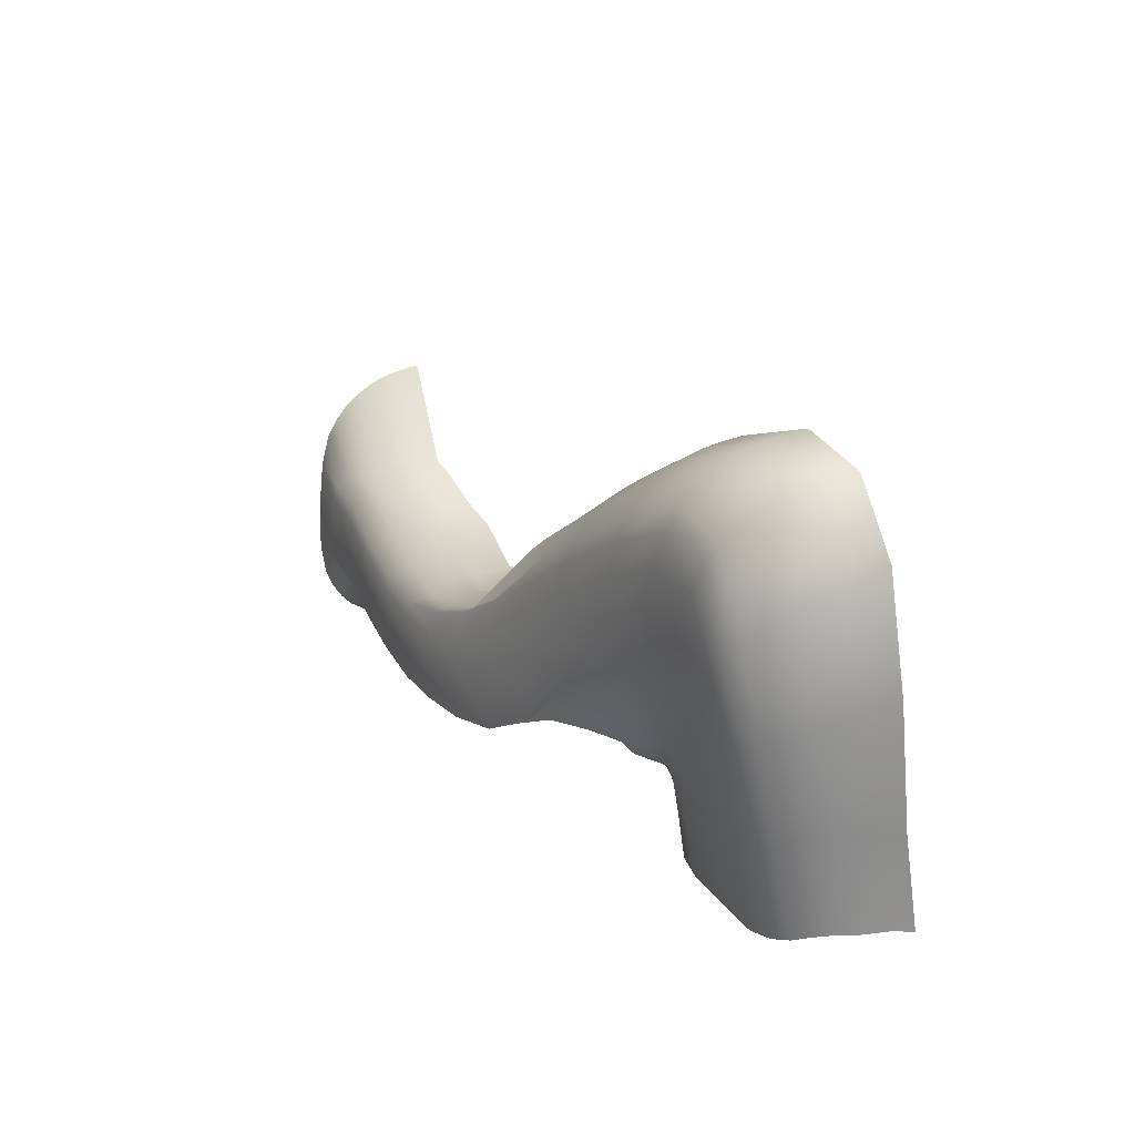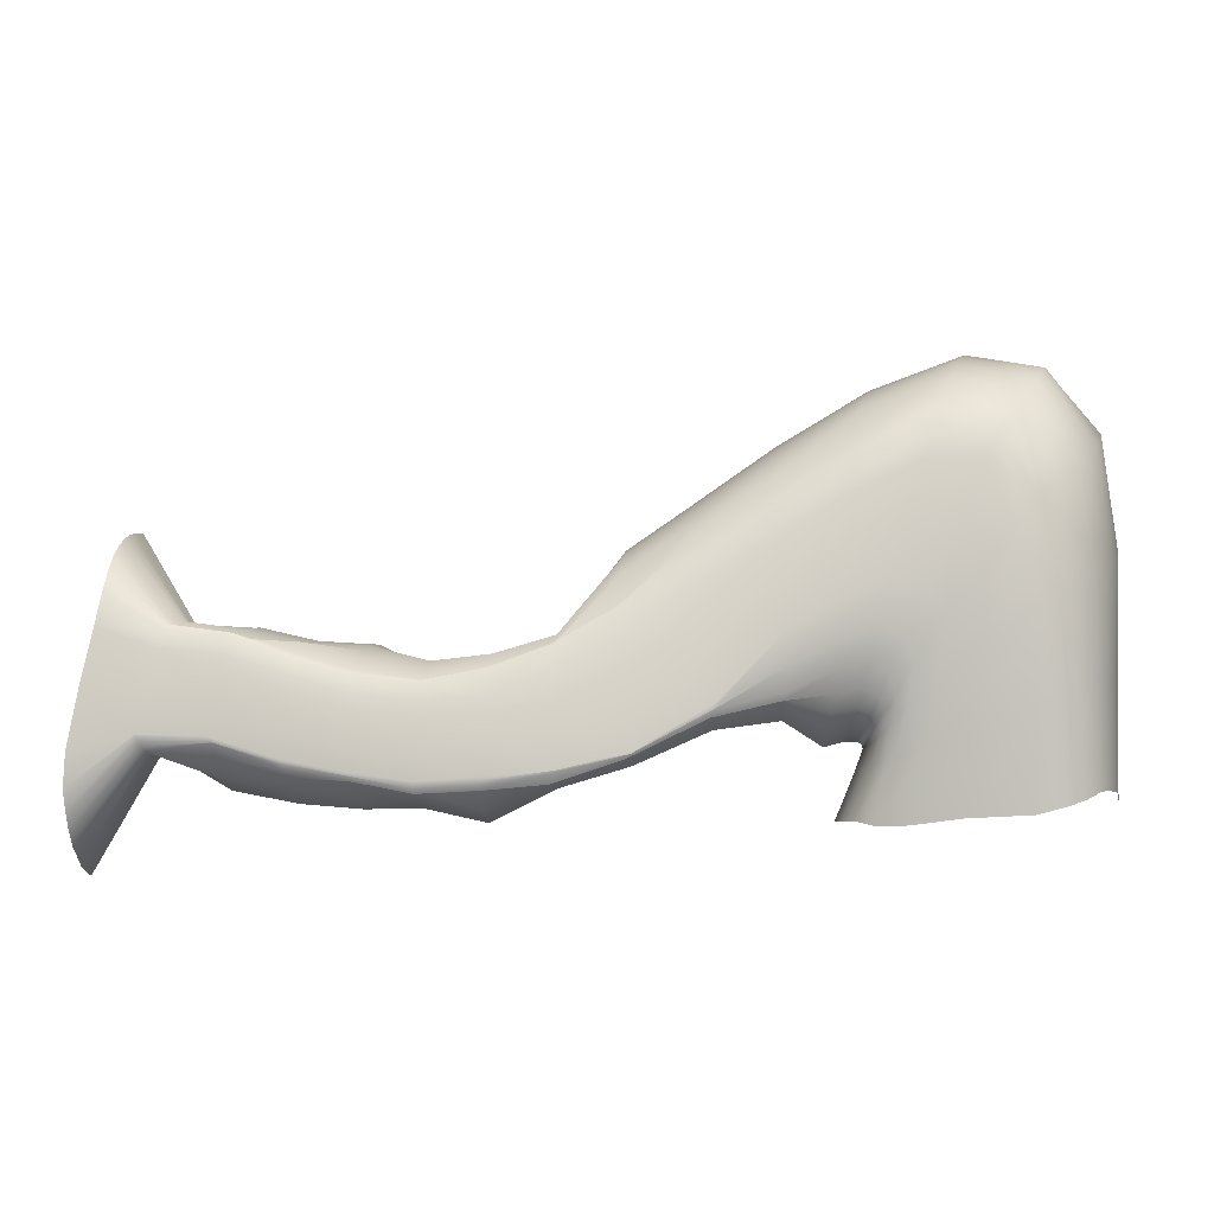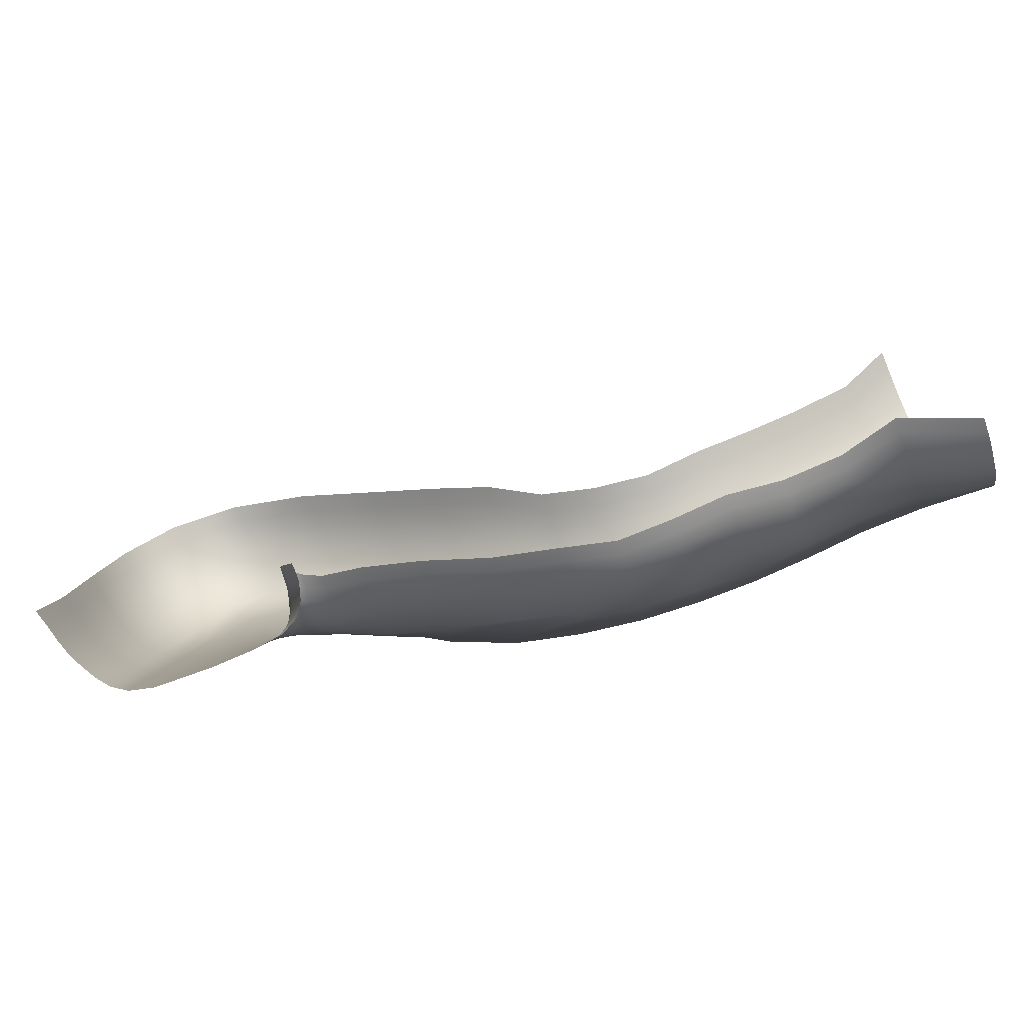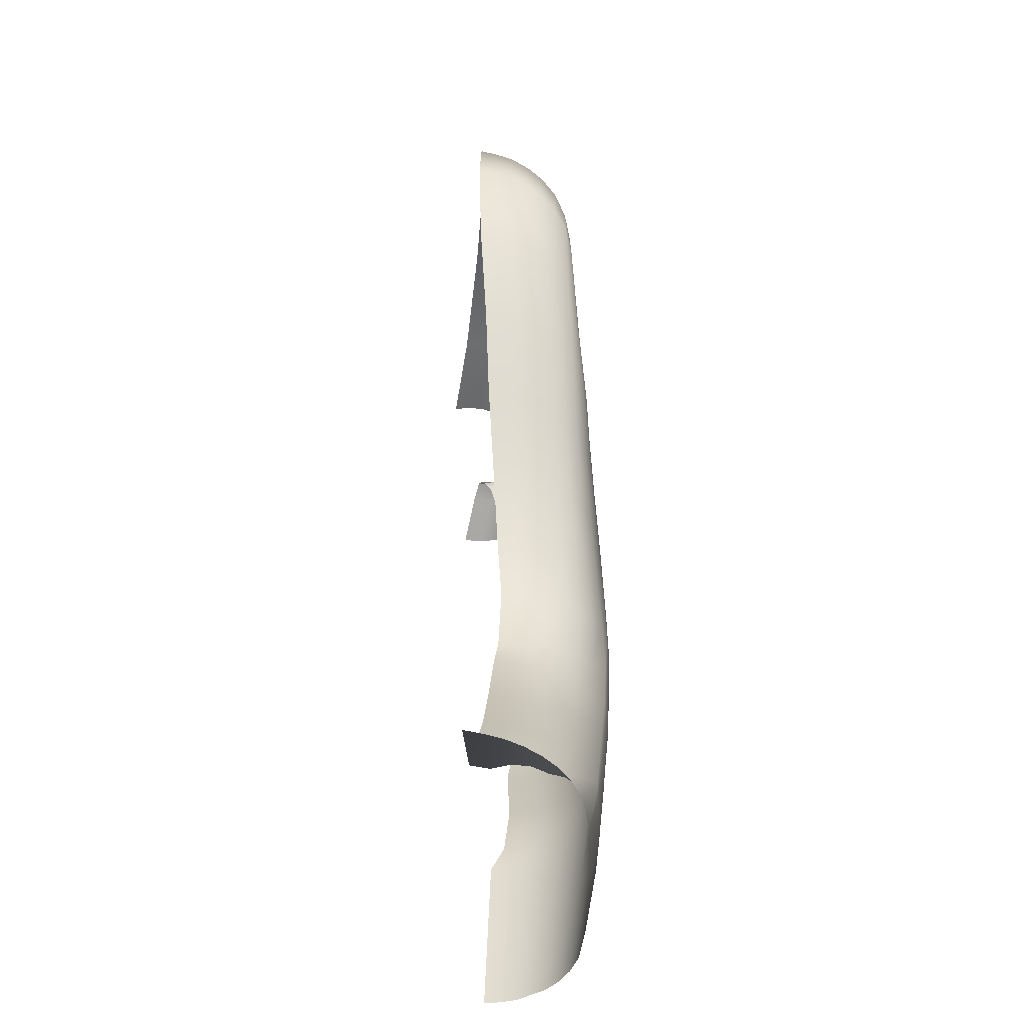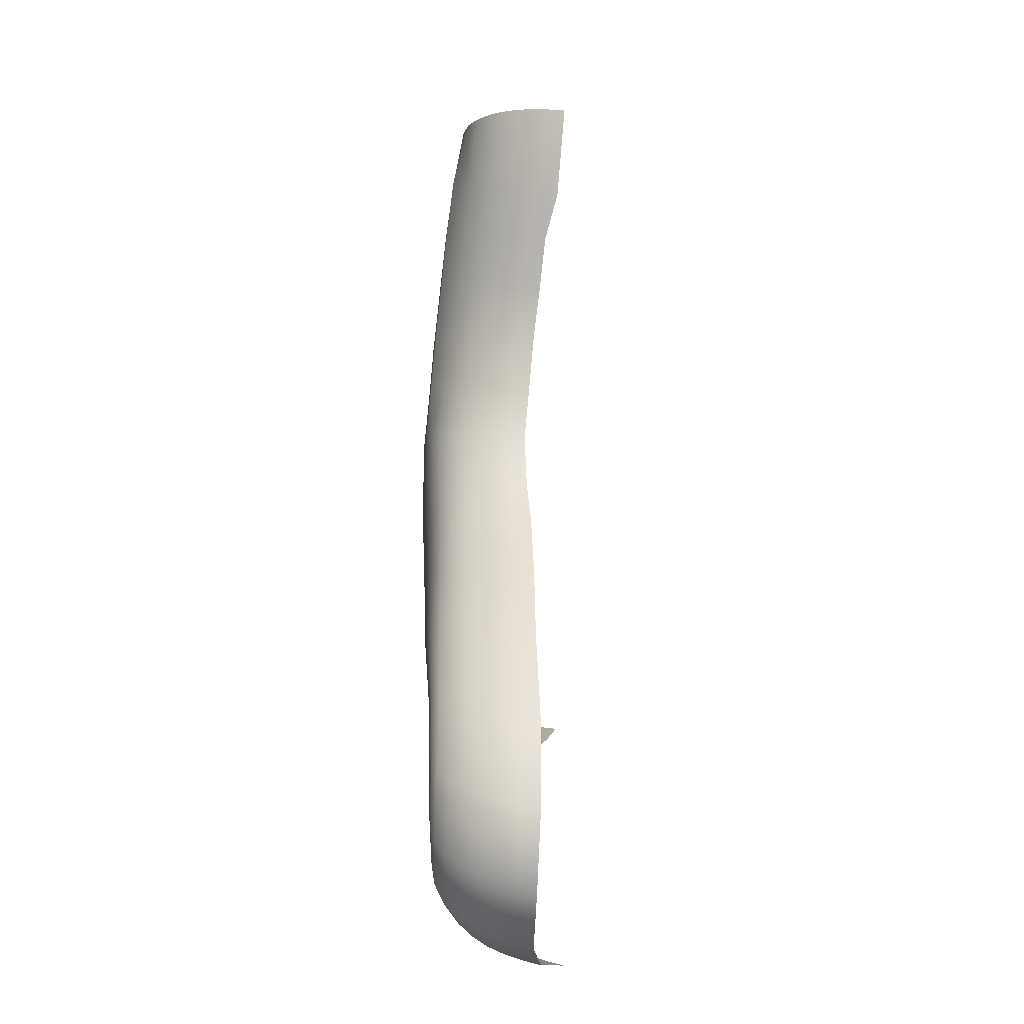
<metadata>
{"format":"obj","ext":"obj","renderer":"f3d","projection":"perspective","resolution":1024,"background":"white","views":[{"elev":23.2,"azim":67.1,"up":"+Z"},{"elev":-8.8,"azim":6.4,"up":"+Z"},{"elev":-75.5,"azim":-158.3,"up":"+Z"},{"elev":35.6,"azim":-84.2,"up":"+Z"},{"elev":76.6,"azim":97.6,"up":"+Z"}]}
</metadata>
<code>
g default1
v 9.178 12.33 0.5835
v 8.503 12.23 1.067
v 9.483 12.4 0.8807
v 8.661 12.33 1.572
v 9.729 12.64 1.161
v 8.771 12.58 1.858
v 9.846 12.94 1.312
v 8.842 12.87 1.999
v 9.888 13.26 1.443
v 8.875 13.18 2.054
v 7.965 13.15 -1.132
v 7.971 12.97 -1.155
v 8.026 12.8 -1.156
v 8.138 12.65 -1.132
v 8.474 12.54 -1.045
v 5.269 12.44 -1.564
v 4.324 12.44 -1.455
v 5.277 12.18 -1.504
v 4.332 12.19 -1.395
v 5.285 11.95 -1.364
v 4.34 11.96 -1.254
v 5.299 11.77 -1.336
v 4.345 11.77 -1.262
v 5.347 11.65 -1.288
v 4.36 11.61 -1.249
v 5.356 11.67 -0.6968
v 4.39 11.62 -0.6865
v 5.354 11.8 -0.4927
v 4.398 11.76 -0.5311
v 5.353 12.02 -0.3602
v 4.398 11.98 -0.3955
v 5.353 12.3 -0.3257
v 4.398 12.25 -0.2552
v 5.353 12.6 -0.27
v 4.398 12.56 -0.2047
v 2.304 11.64 -1.076
v 2.484 11.64 -0.1657
v 3.461 11.6 -0.3897
v 3.362 11.59 -0.9837
v 6.311 11.84 -0.2501
v 6.398 11.79 -1.111
v 7.402 12.02 0.4669
v 7.5 12.02 -0.2117
v 8.245 12.2 0.1715
v 8.614 12.34 -0.1026
v 9.299 12.53 -0.7891
v 3.479 11.75 -0.2145
v 3.479 11.97 -0.2629
v 3.479 12.24 -0.1226
v 3.479 12.55 -0.06197
v 3.341 12.37 -1.314
v 3.349 12.11 -1.254
v 3.357 11.88 -1.114
v 3.361 11.7 -1.017
v 6.32 12.57 -1.142
v 6.329 12.32 -1.082
v 6.337 12.09 -1.104
v 6.343 11.96 -1.096
v 7.424 12.81 -0.7943
v 7.438 12.56 -0.7339
v 7.453 12.33 -0.6865
v 7.475 12.14 -0.6592
v 7.885 12.98 -0.9389
v 7.931 12.72 -0.8865
v 7.992 12.5 -0.7447
v 8.078 12.31 -0.4268
v 8.009 13.09 -0.9513
v 8.044 12.85 -0.9464
v 8.12 12.64 -0.8572
v 8.272 12.46 -0.6353
v 6.289 11.98 -0.02254
v 6.288 12.19 0.3216
v 6.288 12.47 0.4619
v 6.288 12.77 0.5225
v 7.383 12.15 0.8883
v 7.384 12.37 1.119
v 7.392 12.65 1.258
v 7.397 12.95 1.318
v 2.262 12.42 -1.94
v 2.271 12.16 -1.879
v 2.279 11.93 -1.739
v 2.283 11.75 -1.511
v 2.526 11.78 0.2622
v 2.528 12 0.4897
v 2.528 12.28 0.63
v 2.528 12.58 0.6906
v 9.65 12.65 -0.6569
v 9.837 12.88 -0.5321
v 9.93 13.16 -0.4924
v 9.972 13.46 -0.5406
g default2
v 6.292 11.9 -0.04277
v 5.815 12.1 -0.216
v 6.288 12.08 0.2209
v 5.815 12.38 -0.1762
v 6.288 12.33 0.4025
v 5.815 12.68 -0.1156
v 6.288 12.62 0.498
v 6.799 12.07 0.4625
v 7.387 12.07 0.7079
v 6.798 12.28 0.688
v 7.379 12.25 1.019
v 6.798 12.56 0.8283
v 7.389 12.5 1.199
v 6.798 12.86 0.8889
v 7.395 12.8 1.294
v 8.026 12.25 1.3
v 8.083 12.5 1.581
v 8.116 12.77 1.716
v 8.134 13.08 1.774
v 2.797 12.41 -0.9999
v 2.267 12.29 -1.915
v 2.805 12.14 -0.9977
v 2.813 11.9 -1.061
v 2.283 11.83 -1.639
v 2.818 11.71 -0.9976
v 2.279 11.68 -1.348
v 2.52 11.7 0.1028
v 3.008 11.76 -0.1444
v 2.528 11.89 0.389
v 3.009 11.99 -0.1328
v 2.528 12.14 0.5707
v 3.009 12.28 -0.06729
v 2.528 12.43 0.6662
v 3.009 12.6 -0.1044
v 9.618 12.51 0.1451
v 9.499 12.57 -0.713
v 9.84 12.75 0.3183
v 9.759 12.75 -0.5843
v 9.951 13.04 0.4263
v 9.891 13.02 -0.5156
v 9.998 13.34 0.5024
v 9.955 13.31 -0.4912
v 9.655 12.78 -1.403
v 9.828 13.01 -1.318
v 9.919 13.29 -1.314
v 9.963 13.6 -1.358
v 8.943 12.29 1.031
v 8.589 12.27 1.339
v 9.182 12.38 1.447
v 9.333 12.35 0.7362
v 8.721 12.45 1.74
v 9.357 12.62 1.741
v 9.633 12.51 1.05
v 8.807 12.72 1.937
v 9.446 12.92 1.899
v 9.799 12.79 1.253
v 8.861 13.02 2.032
v 9.487 13.23 1.952
v 9.873 13.1 1.375
v 7.799 13.23 -1.524
v 7.964 13.06 -1.145
v 7.804 13.07 -1.533
v 7.853 12.92 -1.54
v 8.074 12.72 -1.148
v 7.952 12.79 -1.547
v 8.246 12.59 -1.116
v 8.348 12.68 -1.59
v 4.803 12.41 -1.459
v 4.328 12.31 -1.431
v 4.811 12.16 -1.398
v 5.273 12.31 -1.54
v 4.819 11.93 -1.335
v 4.344 11.86 -1.294
v 4.829 11.74 -1.36
v 5.289 11.85 -1.367
v 4.36 11.68 -1.265
v 4.85 11.63 -1.316
v 5.324 11.73 -1.311
v 4.872 11.64 -0.7431
v 4.397 11.63 -0.5548
v 4.875 11.78 -0.5777
v 5.355 11.72 -0.5025
v 4.398 11.86 -0.4963
v 4.876 12 -0.4737
v 5.353 11.9 -0.4609
v 4.398 12.11 -0.3146
v 4.876 12.27 -0.4343
v 5.353 12.15 -0.38
v 4.398 12.4 -0.2291
v 4.876 12.58 -0.4268
v 5.353 12.45 -0.2945
v 2.392 11.62 -0.6201
v 2.977 11.6 -0.3403
v 3.41 11.58 -0.6538
v 2.83 11.6 -0.9644
v 3.868 11.6 -1.145
v 3.926 11.61 -0.5504
v 4.374 11.6 -0.9124
v 5.356 11.64 -0.951
v 5.86 11.71 -1.24
v 5.828 11.75 -0.5243
v 6.36 11.8 -0.531
v 6.968 11.91 -0.7624
v 6.827 11.93 0.1012
v 7.444 12 0.1556
v 8.402 12.2 0.7295
v 7.92 12.13 0.03761
v 7.968 12.14 0.8073
v 8.962 12.32 0.3463
v 8.491 12.28 0.1277
v 9.29 12.42 -0.033
v 8.864 12.52 -0.9175
v 8.573 12.43 -0.5282
v 9.27 12.67 -1.52
v 3.478 11.62 -0.2419
v 3.937 11.75 -0.3944
v 3.479 11.85 -0.2418
v 3.938 11.97 -0.2593
v 3.479 12.1 -0.1819
v 3.938 12.25 -0.2328
v 3.479 12.39 -0.08644
v 3.938 12.55 -0.1722
v 3.856 12.38 -1.417
v 3.345 12.24 -1.29
v 3.864 12.12 -1.357
v 3.872 11.89 -1.263
v 3.361 11.79 -1.013
v 3.876 11.71 -1.177
v 3.354 11.67 -0.9972
v 5.782 12.24 -1.251
v 6.325 12.45 -1.118
v 5.773 12.49 -1.311
v 5.79 12.01 -1.273
v 5.806 11.82 -1.253
v 6.341 11.99 -1.137
v 6.384 11.83 -1.119
v 6.921 12.44 -0.8094
v 7.431 12.68 -0.7698
v 6.913 12.7 -0.8699
v 6.929 12.21 -0.7904
v 6.944 12.03 -0.8009
v 7.461 12.23 -0.7082
v 7.499 12.07 -0.4731
v 7.756 12.66 -0.9258
v 7.907 12.85 -0.9182
v 7.725 12.91 -0.9858
v 7.793 12.43 -0.781
v 7.841 12.24 -0.4912
v 8.029 12.4 -0.6105
v 8.144 12.24 -0.19
v 8.017 12.8 -0.9017
v 8.024 12.96 -0.9547
v 7.972 13.05 -0.9326
v 8.091 12.58 -0.7785
v 8.219 12.39 -0.4863
v 8.182 12.55 -0.7724
v 8.4 12.39 -0.421
v 8.04 12.9 -0.9953
v 8.021 13.11 -0.9791
v 8.107 12.71 -0.9558
v 8.239 12.55 -0.8447
v 5.816 11.88 -0.32
v 9.074 12.32 1.264
v 9.282 12.48 1.615
v 9.409 12.76 1.825
v 9.469 13.07 1.93
v 7.798 13.15 -1.529
v 7.896 12.85 -1.543
v 8.088 12.72 -1.588
v 4.807 12.29 -1.434
v 4.823 11.83 -1.392
v 4.838 11.71 -1.334
v 4.875 11.66 -0.6046
v 4.876 11.88 -0.5744
v 4.876 12.13 -0.3928
v 4.876 12.42 -0.4461
v 2.902 11.58 -0.6997
v 3.896 11.59 -0.7798
v 4.862 11.62 -0.9805
v 5.85 11.71 -0.7906
v 6.902 11.9 -0.2038
v 7.951 12.12 0.5006
v 8.756 12.27 0.6711
v 8.967 12.41 -0.2356
v 8.749 12.66 -1.542
v 3.937 11.63 -0.4178
v 3.938 11.86 -0.36
v 3.938 12.11 -0.2922
v 3.938 12.4 -0.1967
v 3.86 12.25 -1.393
v 3.876 11.79 -1.209
v 3.867 11.67 -1.163
v 5.778 12.36 -1.287
v 5.794 11.91 -1.324
v 5.837 11.79 -1.232
v 6.917 12.57 -0.8455
v 6.933 12.11 -0.8386
v 6.969 11.95 -0.7946
v 7.74 12.79 -0.9614
v 7.814 12.33 -0.6571
v 7.879 12.17 -0.2783
v 7.993 12.92 -0.9232
v 8.145 12.48 -0.6603
v 8.323 12.32 -0.2409
v 8.027 13.01 -0.9912
v 8.164 12.63 -0.9128
v 8.357 12.48 -0.7203
v 5.819 11.8 -0.3238
v 5.815 11.98 -0.3067
v 5.815 12.23 -0.2355
v 5.815 12.53 -0.1401
v 6.8 11.99 0.3094
v 6.798 12.17 0.5873
v 6.798 12.42 0.769
v 6.798 12.71 0.8644
v 7.997 12.17 1.07
v 8.061 12.38 1.484
v 8.101 12.63 1.658
v 8.126 12.93 1.75
v 2.801 12.28 -0.979
v 2.817 11.8 -1.038
v 2.812 11.64 -0.968
v 3.005 11.61 -0.1958
v 3.009 11.86 -0.1608
v 3.009 12.13 -0.06866
v 3.009 12.44 -0.1254
v 9.464 12.45 0.05726
v 9.75 12.62 0.2374
v 9.906 12.89 0.3827
v 9.978 13.19 0.4596
v 9.507 12.7 -1.458
v 9.757 12.89 -1.344
v 9.88 13.14 -1.321
v 9.945 13.44 -1.317
g polySurface32 polySurface50 polySurface51 Sec1
f 1 137 253 140
f 137 2 138 253
f 253 138 4 139
f 140 253 139 3
f 3 139 254 143
f 139 4 141 254
f 254 141 6 142
f 143 254 142 5
f 5 142 255 146
f 142 6 144 255
f 255 144 8 145
f 146 255 145 7
f 7 145 256 149
f 145 8 147 256
f 256 147 10 148
f 149 256 148 9
f 150 11 151 257
f 257 151 12 152
f 152 12 13 153
f 153 13 154 258
f 258 154 14 155
f 155 14 156 259
f 259 156 15 157
f 16 158 260 161
f 158 17 159 260
f 260 159 19 160
f 161 260 160 18
f 18 160 162 20
f 160 19 21 162
f 20 162 261 165
f 162 21 163 261
f 261 163 23 164
f 165 261 164 22
f 22 164 262 168
f 164 23 166 262
f 262 166 25 167
f 168 262 167 24
f 26 169 263 172
f 169 27 170 263
f 263 170 29 171
f 172 263 171 28
f 28 171 264 175
f 171 29 173 264
f 264 173 31 174
f 175 264 174 30
f 30 174 265 178
f 174 31 176 265
f 265 176 33 177
f 178 265 177 32
f 32 177 266 181
f 177 33 179 266
f 266 179 35 180
f 181 266 180 34
f 37 183 267 182
f 183 38 184 267
f 267 184 39 185
f 182 267 185 36
f 25 186 268 188
f 186 39 184 268
f 268 184 38 187
f 188 268 187 27
f 24 167 269 189
f 167 25 188 269
f 269 188 27 169
f 189 269 169 26
f 41 190 270 192
f 190 24 189 270
f 270 189 26 191
f 192 270 191 40
f 43 193 271 195
f 193 41 192 271
f 271 192 40 194
f 195 271 194 42
f 2 196 272 198
f 196 44 197 272
f 272 197 43 195
f 198 272 195 42
f 2 137 273 196
f 137 1 199 273
f 273 199 45 200
f 196 273 200 44
f 1 201 274 199
f 201 46 202 274
f 274 202 15 203
f 199 274 203 45
f 157 15 202 275
f 275 202 46 204
f 29 170 276 206
f 170 27 187 276
f 276 187 38 205
f 206 276 205 47
f 31 173 277 208
f 173 29 206 277
f 277 206 47 207
f 208 277 207 48
f 33 176 278 210
f 176 31 208 278
f 278 208 48 209
f 210 278 209 49
f 35 179 279 212
f 179 33 210 279
f 279 210 49 211
f 212 279 211 50
f 19 159 280 215
f 159 17 213 280
f 280 213 51 214
f 215 280 214 52
f 216 21 19 215
f 216 215 52 53
f 23 163 281 218
f 163 21 216 281
f 281 216 53 217
f 218 281 217 54
f 25 166 282 186
f 166 23 218 282
f 282 218 54 219
f 186 282 219 39
f 16 161 283 222
f 161 18 220 283
f 283 220 56 221
f 222 283 221 55
f 220 18 20 223
f 220 223 57 56
f 20 165 284 223
f 165 22 224 284
f 284 224 58 225
f 223 284 225 57
f 22 168 285 224
f 168 24 190 285
f 285 190 41 226
f 224 285 226 58
f 55 221 286 229
f 221 56 227 286
f 286 227 60 228
f 229 286 228 59
f 227 56 57 230
f 227 230 61 60
f 57 225 287 230
f 225 58 231 287
f 287 231 62 232
f 230 287 232 61
f 58 226 288 231
f 226 41 193 288
f 288 193 43 233
f 231 288 233 62
f 59 228 289 236
f 228 60 234 289
f 289 234 64 235
f 236 289 235 63
f 234 60 61 237
f 234 237 65 64
f 61 232 290 237
f 232 62 238 290
f 290 238 66 239
f 237 290 239 65
f 62 233 291 238
f 233 43 197 291
f 291 197 44 240
f 238 291 240 66
f 63 235 292 243
f 235 64 241 292
f 292 241 68 242
f 243 292 242 67
f 241 64 65 244
f 241 244 69 68
f 65 239 293 244
f 239 66 245 293
f 293 245 70 246
f 244 293 246 69
f 66 240 294 245
f 240 44 200 294
f 294 200 45 247
f 245 294 247 70
f 67 242 295 249
f 242 68 248 295
f 295 248 12 151
f 249 295 151 11
f 248 68 69 250
f 248 250 13 12
f 69 246 296 250
f 246 70 251 296
f 296 251 14 154
f 250 296 154 13
f 70 247 297 251
f 247 45 203 297
f 297 203 15 156
f 251 297 156 14
f 26 172 298 191
f 172 28 252 298
f 298 252 71 91
f 191 298 91 40
f 28 175 299 252
f 175 30 92 299
f 299 92 72 93
f 252 299 93 71
f 30 178 300 92
f 178 32 94 300
f 300 94 73 95
f 92 300 95 72
f 32 181 301 94
f 181 34 96 301
f 301 96 74 97
f 94 301 97 73
f 40 91 302 194
f 91 71 98 302
f 302 98 75 99
f 194 302 99 42
f 71 93 303 98
f 93 72 100 303
f 303 100 76 101
f 98 303 101 75
f 72 95 304 100
f 95 73 102 304
f 304 102 77 103
f 100 304 103 76
f 73 97 305 102
f 97 74 104 305
f 305 104 78 105
f 102 305 105 77
f 42 99 306 198
f 99 75 106 306
f 306 106 4 138
f 198 306 138 2
f 75 101 307 106
f 101 76 107 307
f 307 107 6 141
f 106 307 141 4
f 76 103 308 107
f 103 77 108 308
f 308 108 8 144
f 107 308 144 6
f 77 105 309 108
f 105 78 109 309
f 309 109 10 147
f 108 309 147 8
f 52 214 310 112
f 214 51 110 310
f 310 110 79 111
f 112 310 111 80
f 113 53 52 112
f 113 112 80 81
f 54 217 311 115
f 217 53 113 311
f 311 113 81 114
f 115 311 114 82
f 39 219 312 185
f 219 54 115 312
f 312 115 82 116
f 185 312 116 36
f 47 205 313 118
f 205 38 183 313
f 313 183 37 117
f 118 313 117 83
f 48 207 314 120
f 207 47 118 314
f 314 118 83 119
f 120 314 119 84
f 49 209 315 122
f 209 48 120 315
f 315 120 84 121
f 122 315 121 85
f 50 211 316 124
f 211 49 122 316
f 316 122 85 123
f 124 316 123 86
f 1 140 317 201
f 140 3 125 317
f 317 125 87 126
f 201 317 126 46
f 3 143 318 125
f 143 5 127 318
f 318 127 88 128
f 125 318 128 87
f 5 146 319 127
f 146 7 129 319
f 319 129 89 130
f 127 319 130 88
f 7 149 320 129
f 149 9 131 320
f 320 131 90 132
f 129 320 132 89
f 46 126 321 204
f 126 87 133 321
f 87 128 322 133
f 128 88 134 322
f 88 130 323 134
f 130 89 135 323
f 89 132 324 135
f 132 90 136 324

</code>
